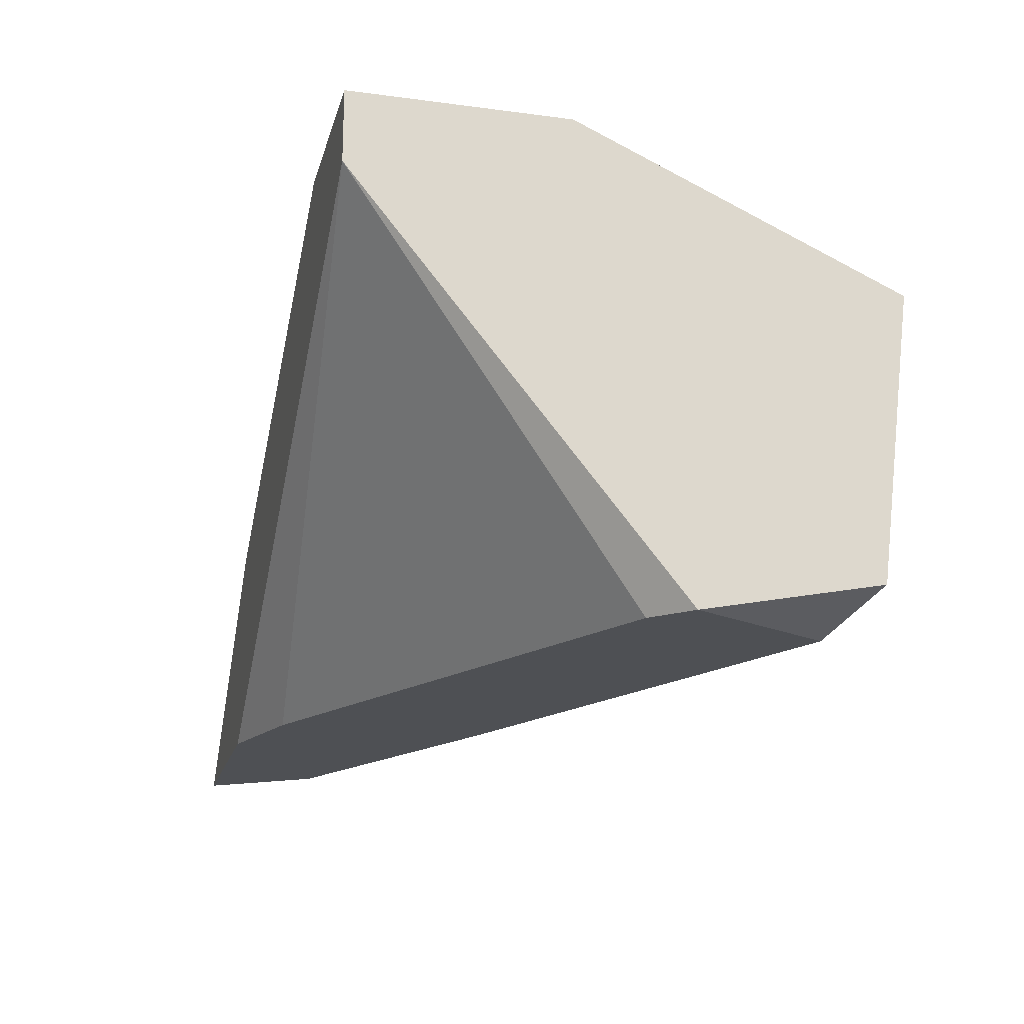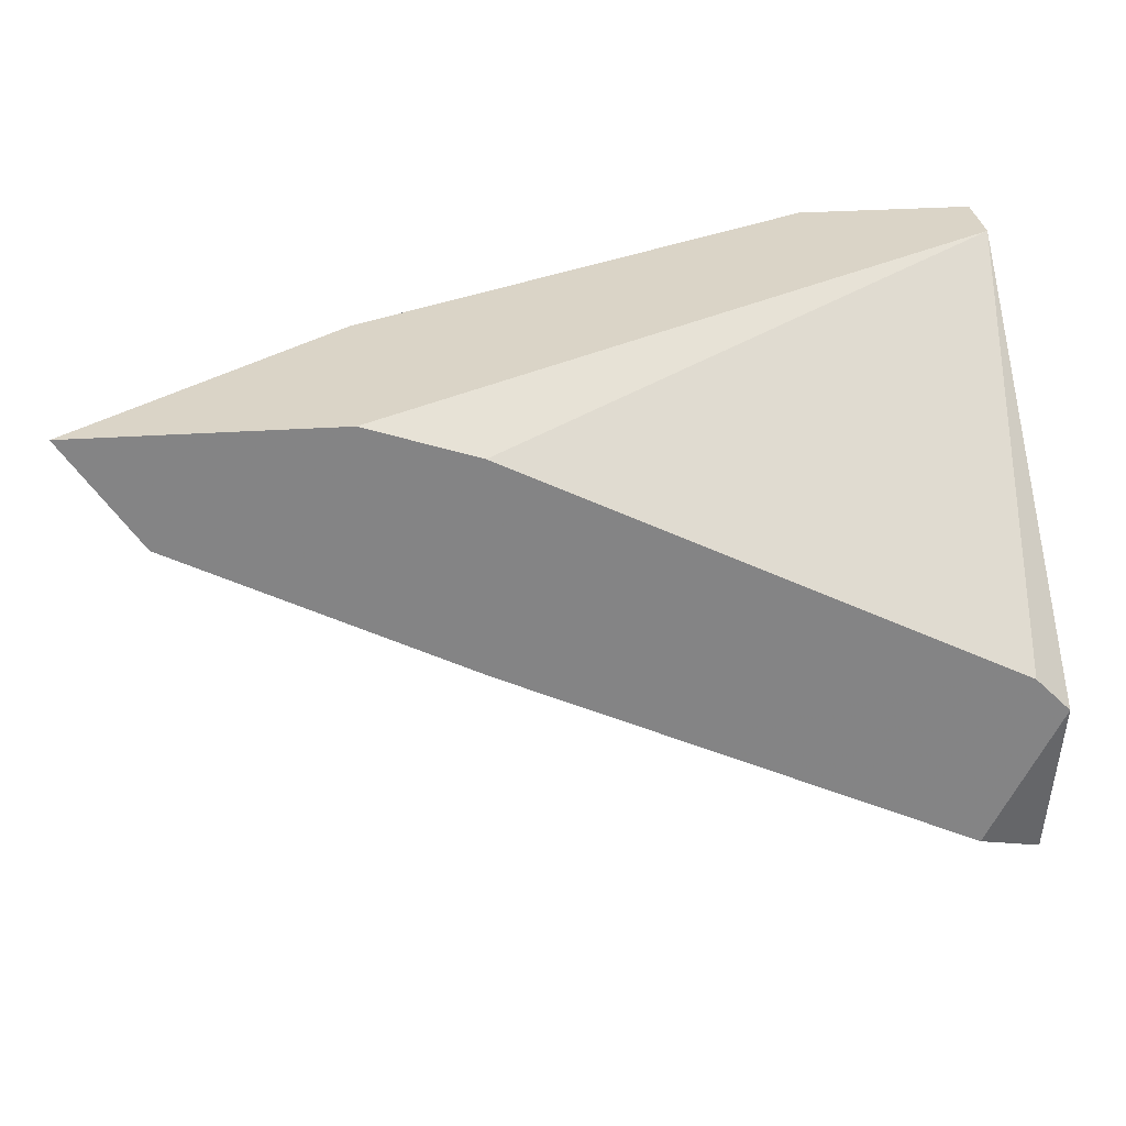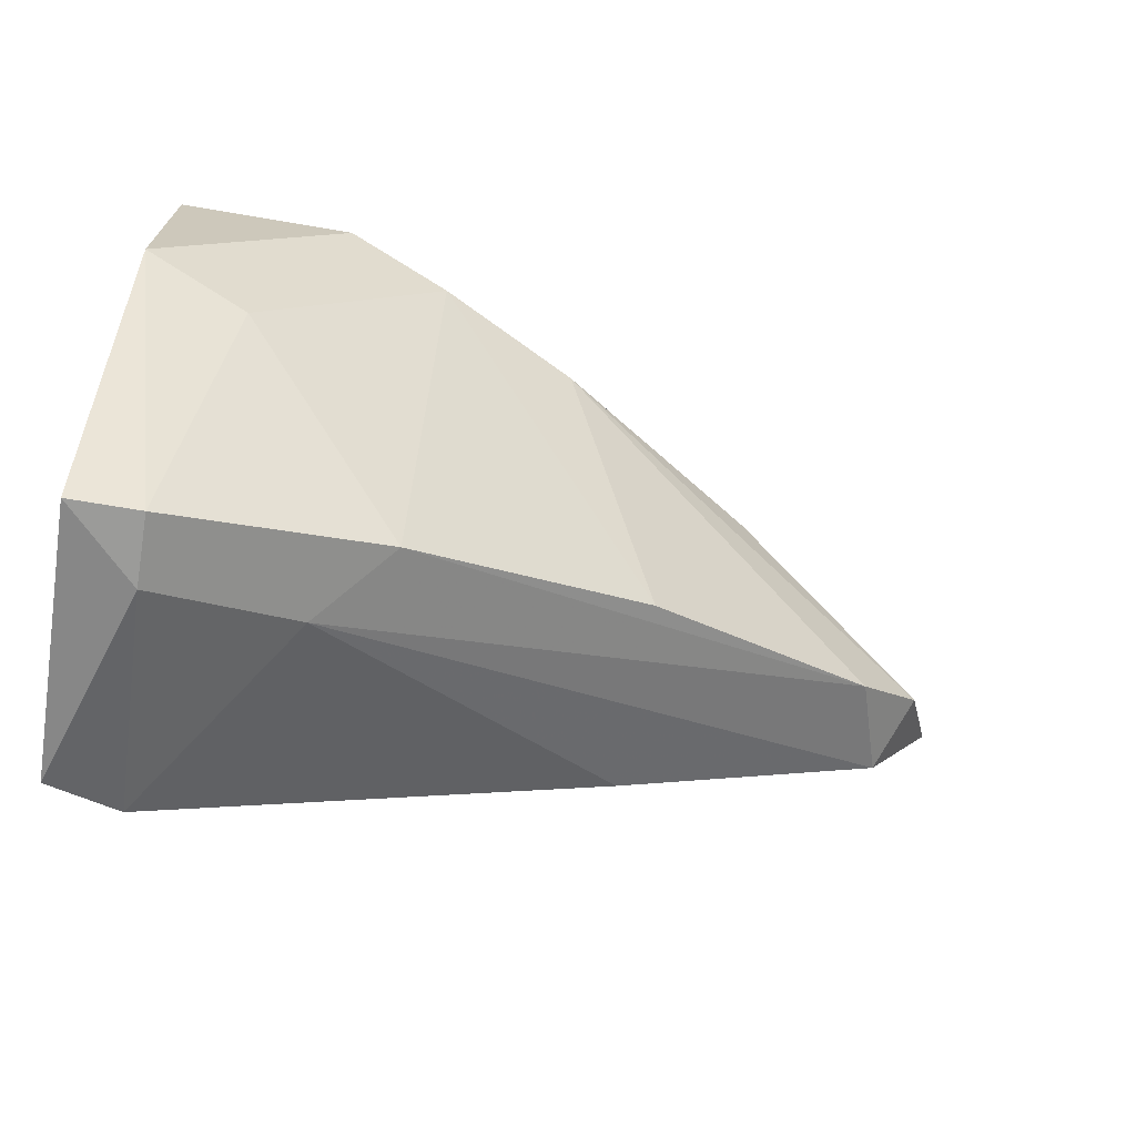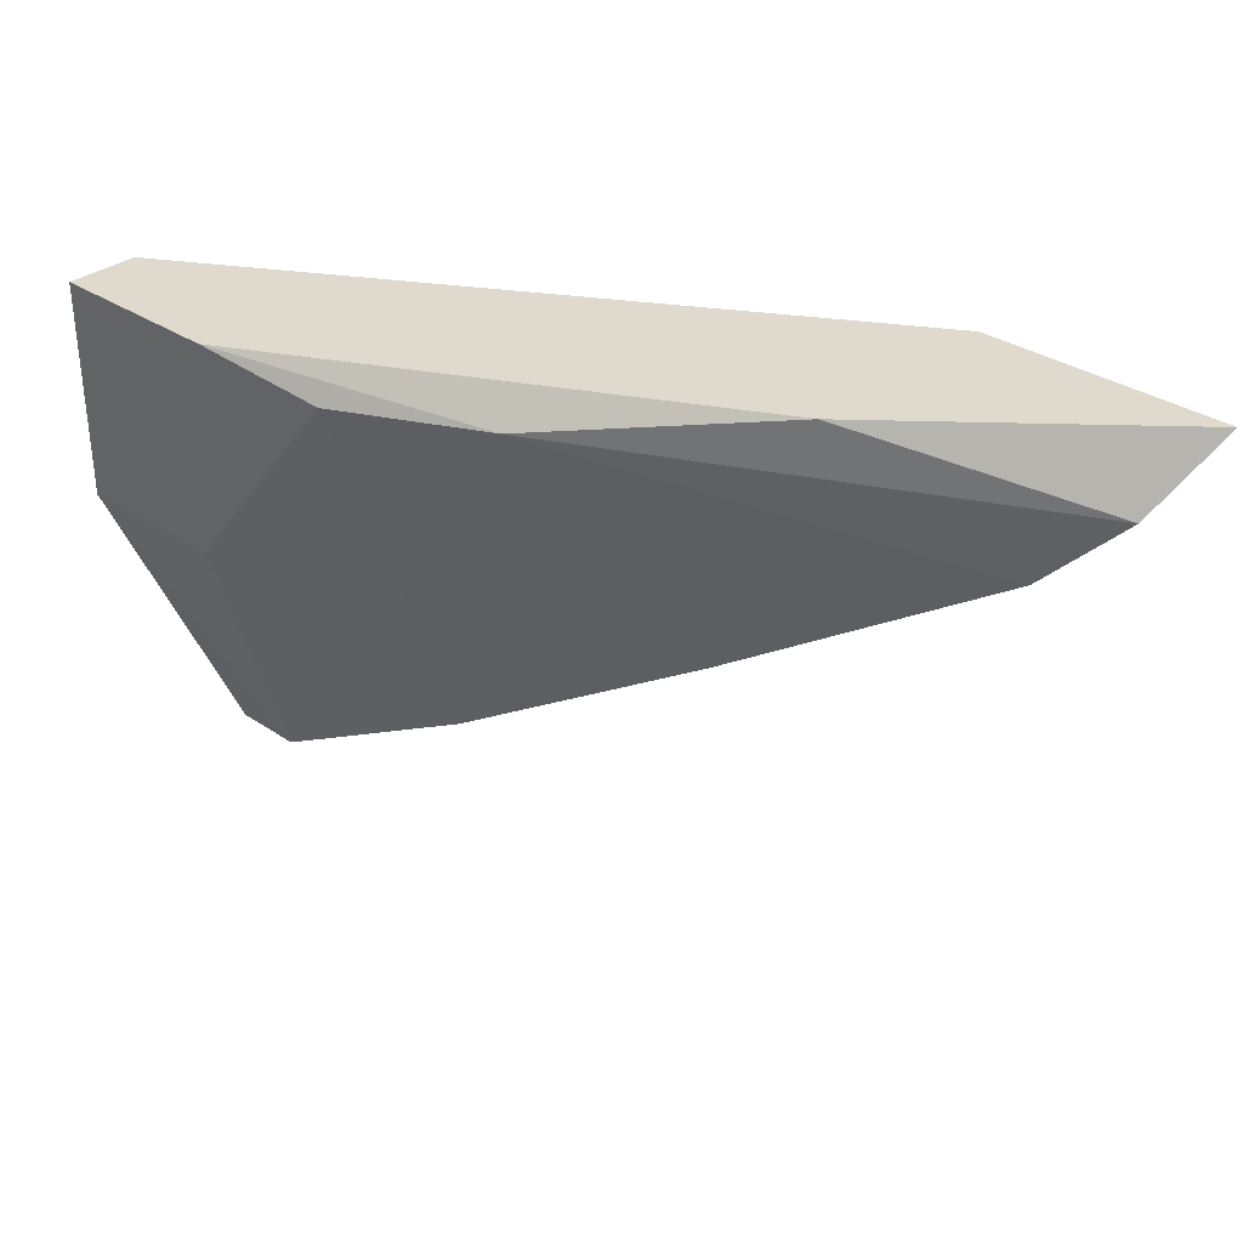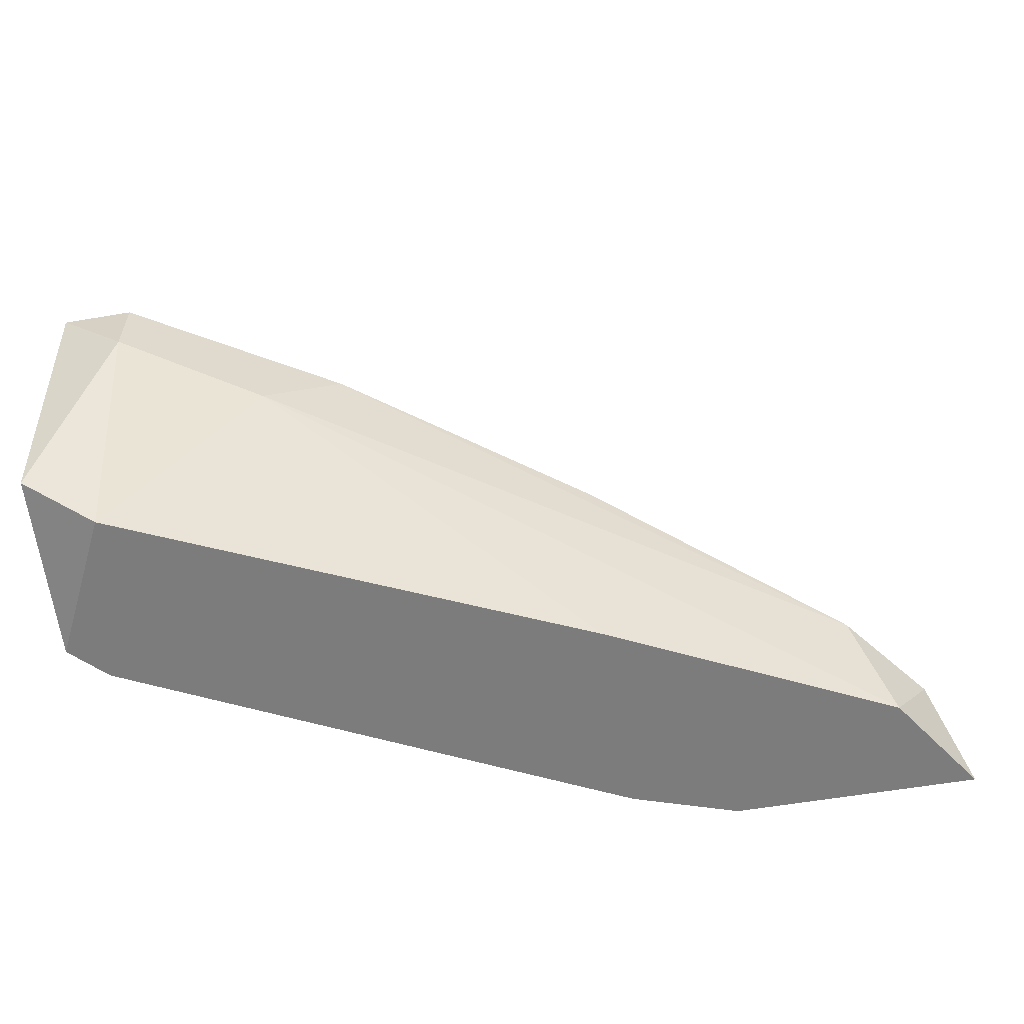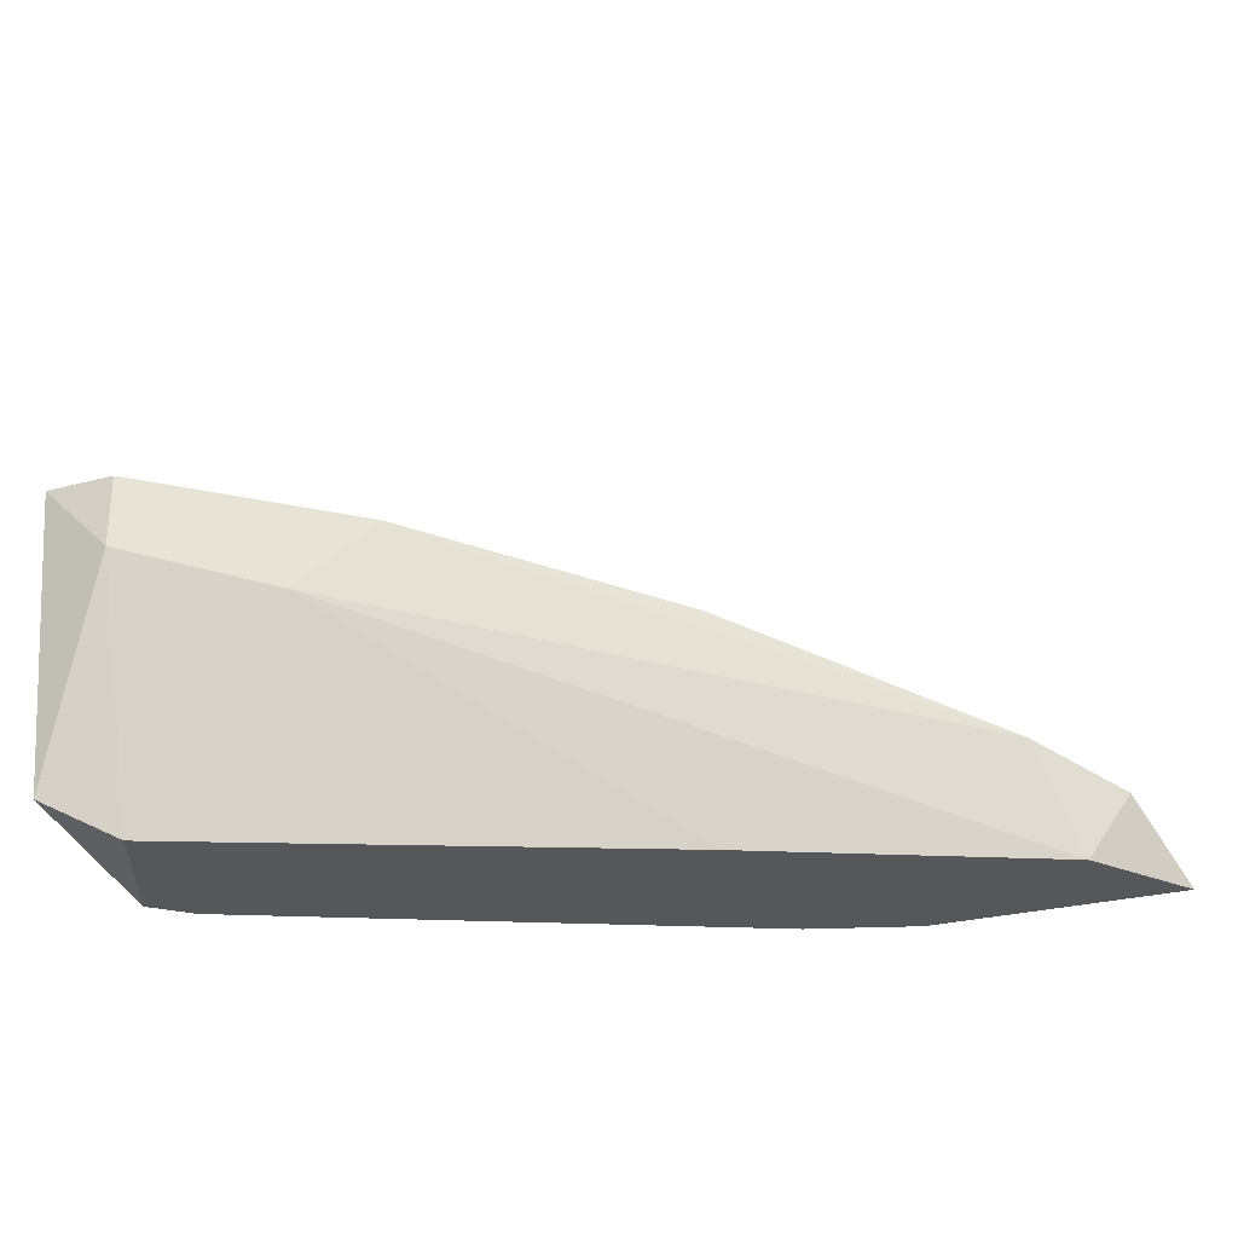
<metadata>
{"format":"obj","ext":"obj","renderer":"f3d","projection":"perspective","resolution":1024,"background":"white","views":[{"elev":-18.8,"azim":75.9,"up":"+Y"},{"elev":28.9,"azim":-6.0,"up":"+Z"},{"elev":-69.6,"azim":170.4,"up":"+Z"},{"elev":32.7,"azim":-137.0,"up":"+Z"},{"elev":-58.8,"azim":-170.1,"up":"+Y"},{"elev":-27.2,"azim":-157.6,"up":"+Y"}]}
</metadata>
<code>
v -0.002501 0.01436 -0.03425
v -0.002501 0.01656 -0.02822
v -0.01072 0.00998 -0.02932
v -0.000857 0.0171 -0.02767
v 0.000787 0.00998 -0.0348
v 0.000787 0.01381 -0.03589
v 0.000787 0.01491 -0.03589
v 0.001335 0.00998 -0.03206
v 0.001883 0.00998 -0.0326
v 0.001883 0.01053 -0.03534
v 0.001883 0.01491 -0.03589
v 0.001883 0.01601 -0.02767
v 0.001883 0.0171 -0.02767
v 0.001883 0.0171 -0.03096
v -0.01181 0.00998 -0.02767
v -0.001404 0.01327 -0.0348
v -0.004691 0.01546 -0.02822
v -0.01127 0.01108 -0.02877
v -0.01017 0.01162 -0.02986
v 0.00024 0.01656 -0.03151
v -0.006334 0.00998 -0.02822
v -0.006334 0.00998 -0.03151
v -0.006334 0.01327 -0.03206
v -0.007977 0.00998 -0.02767
v -0.007977 0.01327 -0.02767
f 1 2 20
f 2 1 23
f 6 1 7
f 6 16 1
f 1 20 7
f 1 16 19
f 1 19 23
f 14 2 4
f 4 2 17
f 2 14 20
f 2 23 17
f 3 15 18
f 22 15 3
f 19 16 3
f 16 22 3
f 19 3 18
f 13 14 4
f 25 13 4
f 25 4 17
f 6 10 5
f 16 6 5
f 10 9 5
f 9 22 5
f 22 16 5
f 11 6 7
f 10 6 11
f 14 11 7
f 20 14 7
f 9 12 8
f 21 9 8
f 12 21 8
f 13 9 10
f 9 13 12
f 15 9 21
f 9 15 22
f 14 10 11
f 13 10 14
f 13 15 12
f 12 15 24
f 21 12 24
f 13 25 15
f 15 25 18
f 15 21 24
f 17 19 18
f 25 17 18
f 23 19 17

</code>
